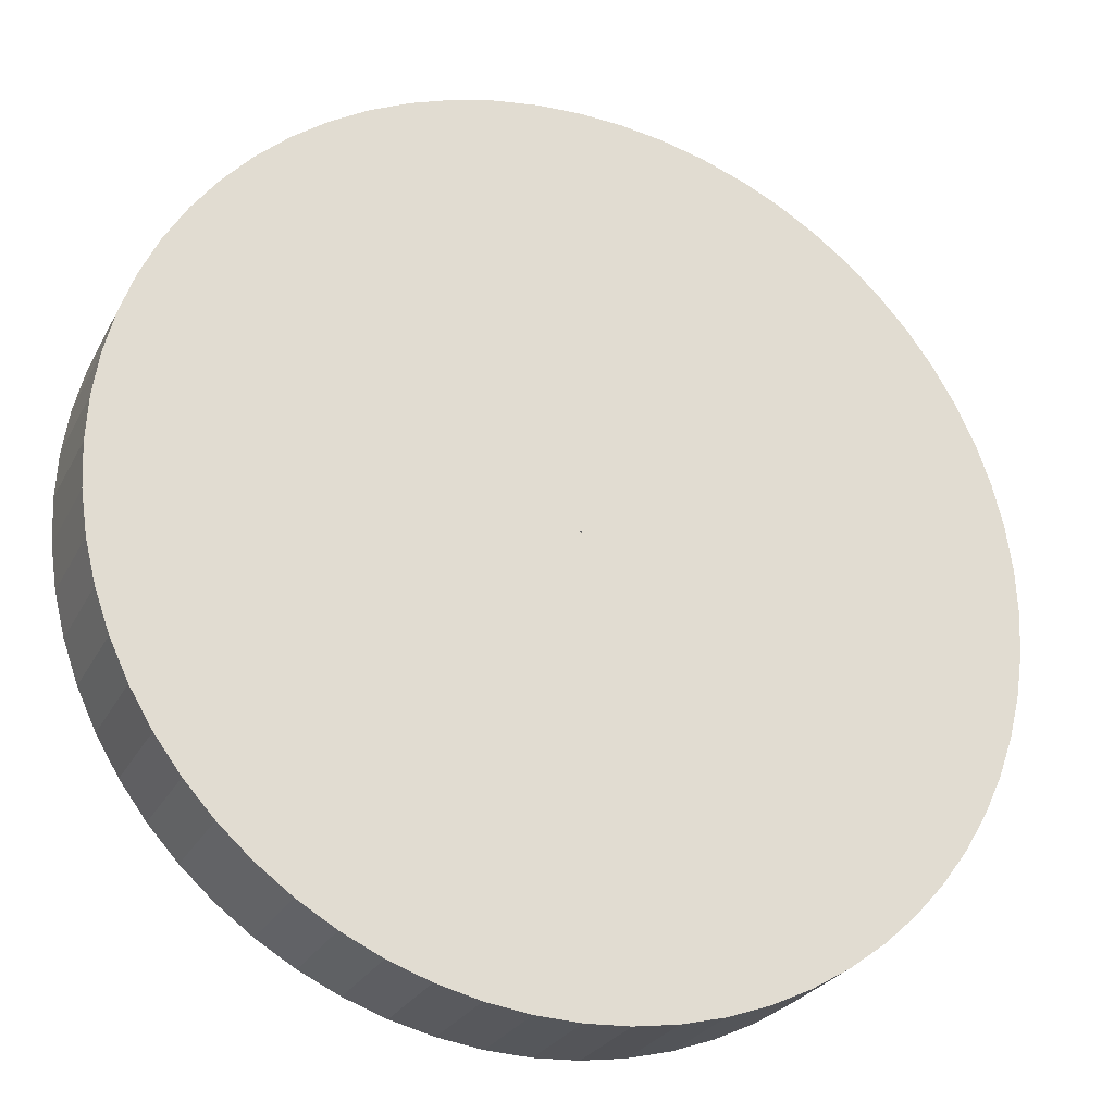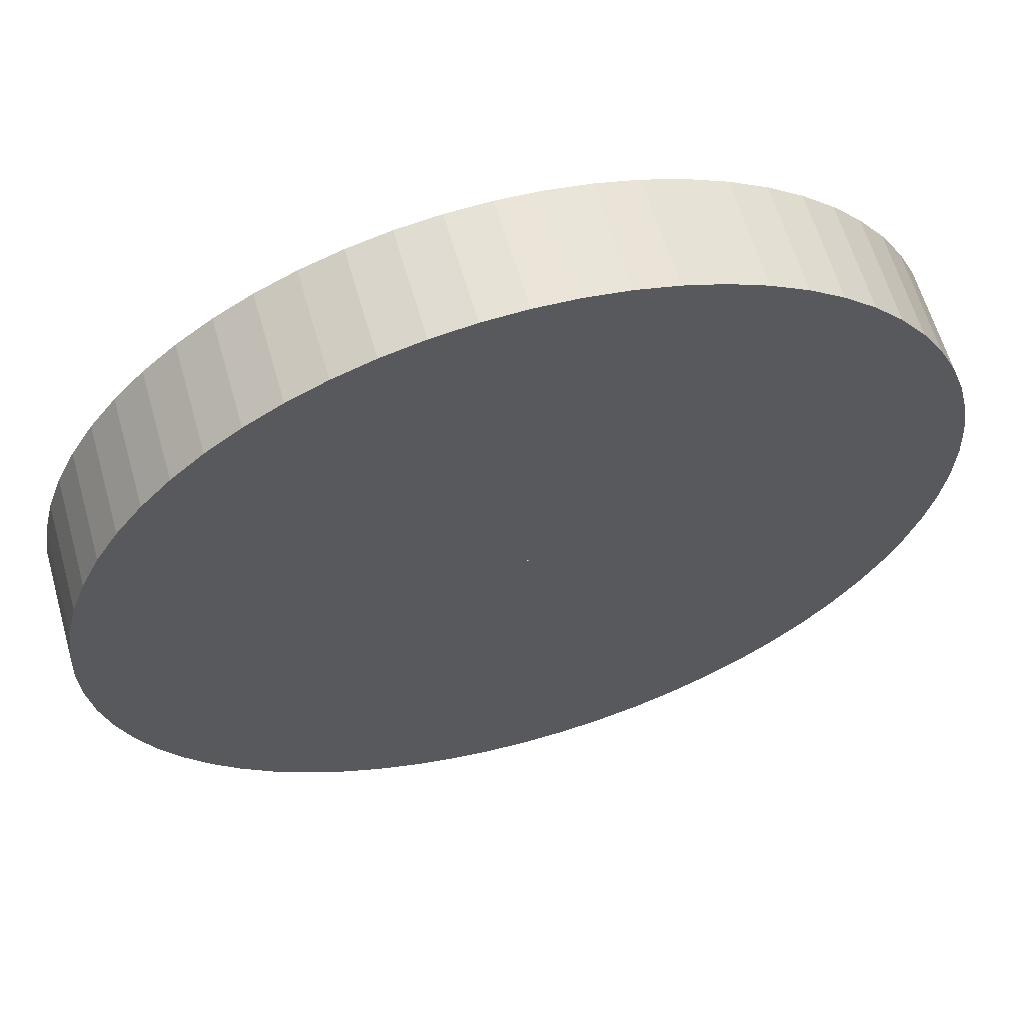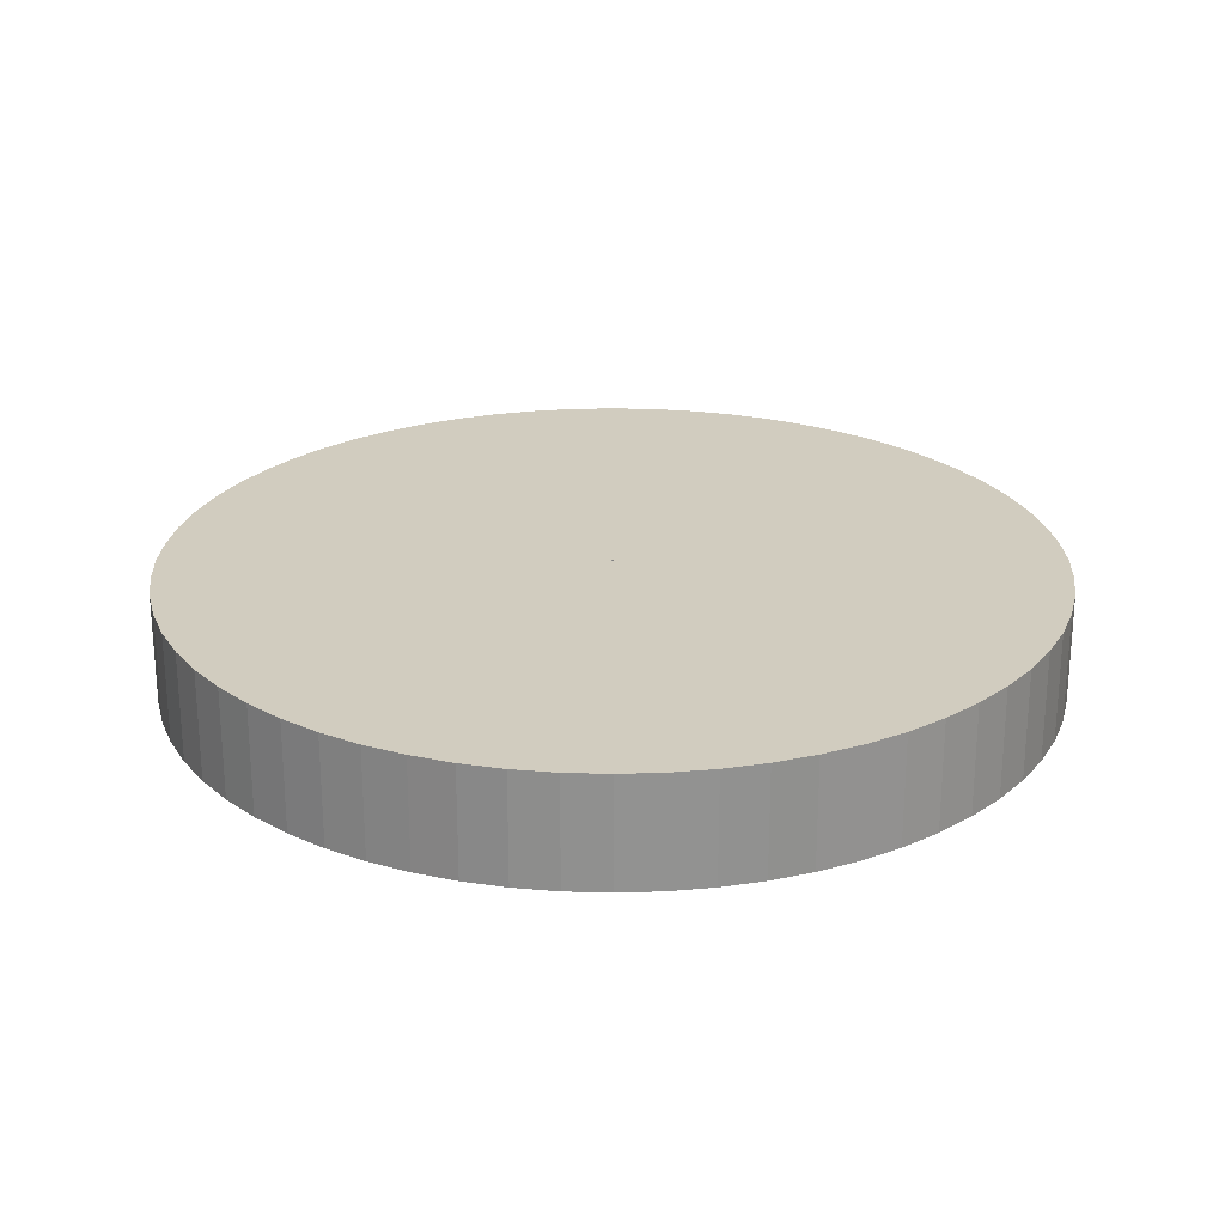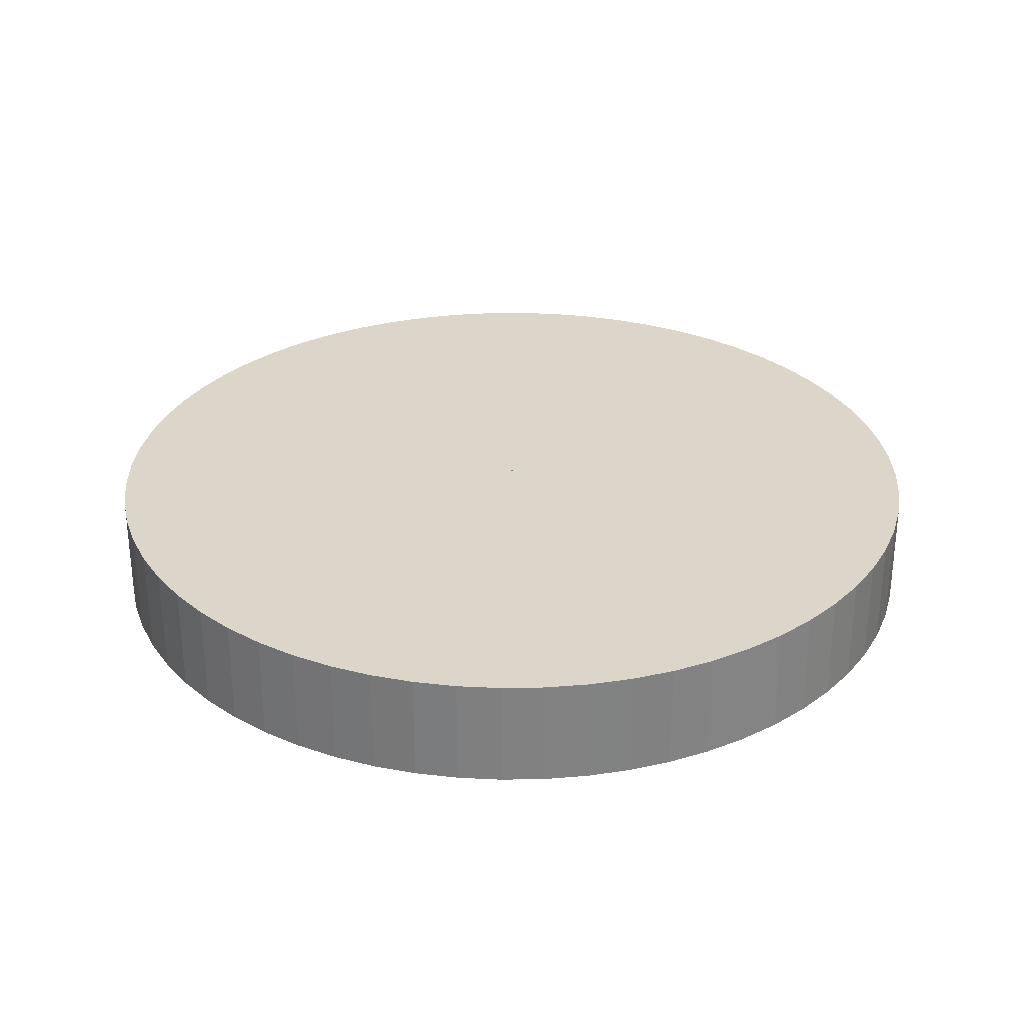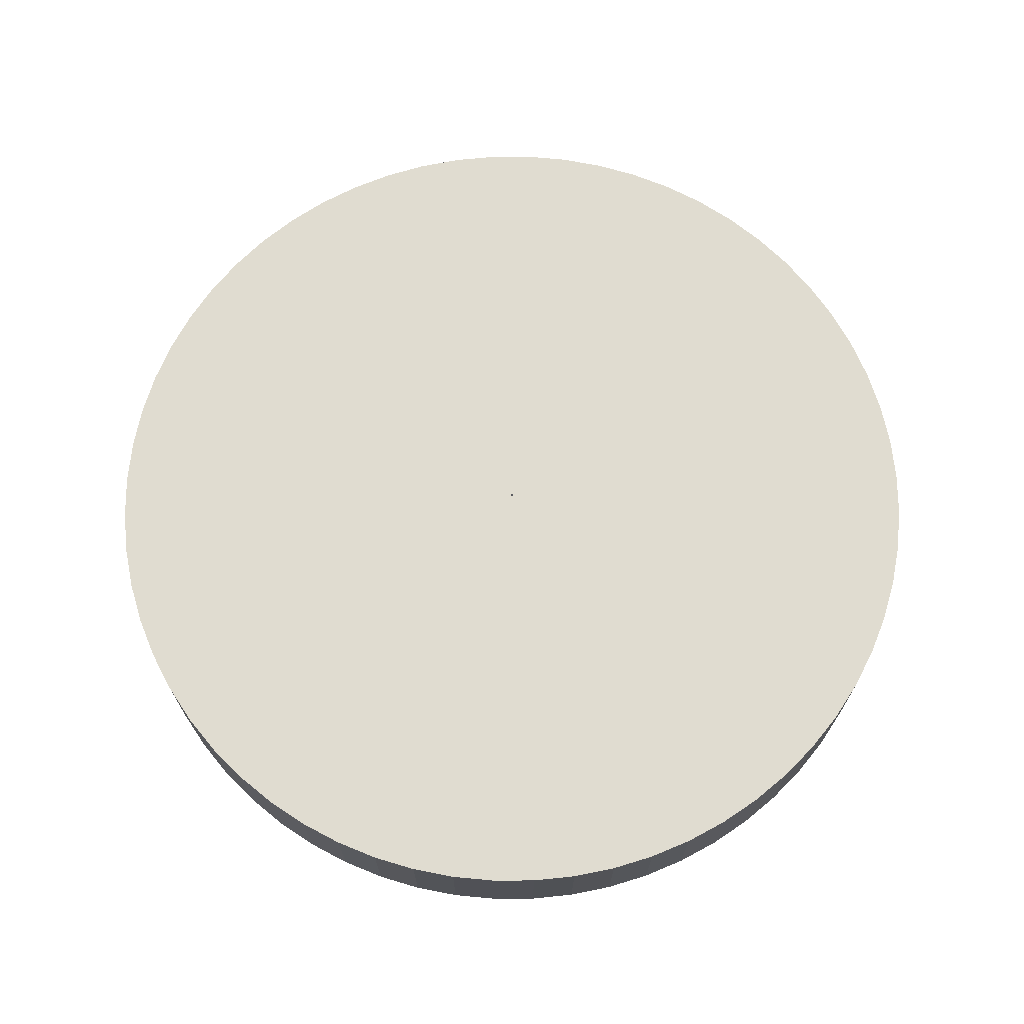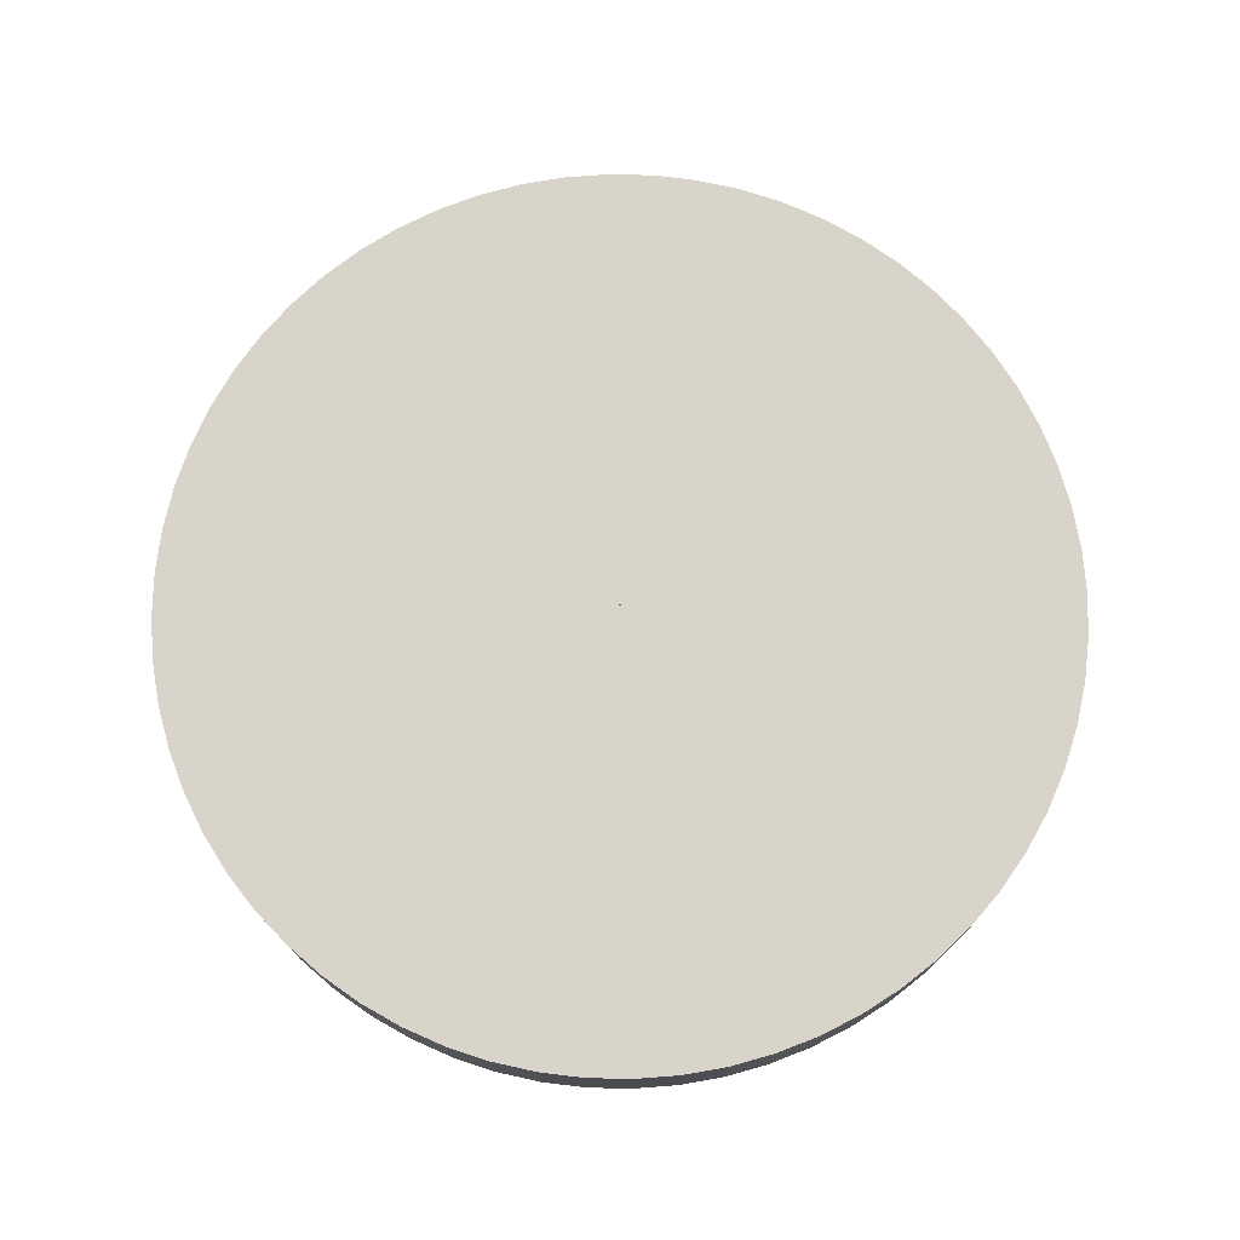
<metadata>
{"format":"obj","ext":"obj","renderer":"f3d","projection":"perspective","resolution":1024,"background":"white","views":[{"elev":-25.9,"azim":157.8,"up":"+Z"},{"elev":61.6,"azim":164.1,"up":"+Z"},{"elev":24.1,"azim":22.4,"up":"+Y"},{"elev":29.7,"azim":40.8,"up":"+Y"},{"elev":69.5,"azim":-36.8,"up":"+Y"},{"elev":75.0,"azim":49.1,"up":"+Y"}]}
</metadata>
<code>
o Platform
g Pipe
v -3.981 -0.5 0.3921
v -4 -0.5 0
v -3.981 0.5 0.3921
v -4 0.5 0
v -0.01 -0.5 0
v -0.009952 -0.5 0.0009802
v -0.01 0.5 0
v -0.009952 0.5 0.0009802
v -3.923 -0.5 0.7804
v -3.923 0.5 0.7804
v -0.009808 -0.5 0.001951
v -0.009808 0.5 0.001951
v -3.828 -0.5 1.161
v -3.828 0.5 1.161
v -0.009569 -0.5 0.002903
v -0.009569 0.5 0.002903
v -3.696 -0.5 1.531
v -3.696 0.5 1.531
v -0.009239 -0.5 0.003827
v -0.009239 0.5 0.003827
v -3.528 -0.5 1.886
v -3.528 0.5 1.886
v -0.008819 -0.5 0.004714
v -0.008819 0.5 0.004714
v -3.326 -0.5 2.222
v -3.326 0.5 2.222
v -0.008315 -0.5 0.005556
v -0.008315 0.5 0.005556
v -3.092 -0.5 2.538
v -3.092 0.5 2.538
v -0.00773 -0.5 0.006344
v -0.00773 0.5 0.006344
v -2.828 -0.5 2.828
v -2.828 0.5 2.828
v -0.007071 -0.5 0.007071
v -0.007071 0.5 0.007071
v -2.538 -0.5 3.092
v -2.538 0.5 3.092
v -0.006344 -0.5 0.00773
v -0.006344 0.5 0.00773
v -2.222 -0.5 3.326
v -2.222 0.5 3.326
v -0.005556 -0.5 0.008315
v -0.005556 0.5 0.008315
v -1.886 -0.5 3.528
v -1.886 0.5 3.528
v -0.004714 -0.5 0.008819
v -0.004714 0.5 0.008819
v -1.531 -0.5 3.696
v -1.531 0.5 3.696
v -0.003827 -0.5 0.009239
v -0.003827 0.5 0.009239
v -1.161 -0.5 3.828
v -1.161 0.5 3.828
v -0.002903 -0.5 0.009569
v -0.002903 0.5 0.009569
v -0.7804 -0.5 3.923
v -0.7804 0.5 3.923
v -0.001951 -0.5 0.009808
v -0.001951 0.5 0.009808
v -0.3921 -0.5 3.981
v -0.3921 0.5 3.981
v -0.0009801 -0.5 0.009952
v -0.0009801 0.5 0.009952
v 0 -0.5 4
v 0 0.5 4
v 0 -0.5 0.01
v 0 0.5 0.01
v 0.3921 -0.5 3.981
v 0.3921 0.5 3.981
v 0.0009804 -0.5 0.009952
v 0.0009804 0.5 0.009952
v 0.7804 -0.5 3.923
v 0.7804 0.5 3.923
v 0.001951 -0.5 0.009808
v 0.001951 0.5 0.009808
v 1.161 -0.5 3.828
v 1.161 0.5 3.828
v 0.002903 -0.5 0.009569
v 0.002903 0.5 0.009569
v 1.531 -0.5 3.696
v 1.531 0.5 3.696
v 0.003827 -0.5 0.009239
v 0.003827 0.5 0.009239
v 1.886 -0.5 3.528
v 1.886 0.5 3.528
v 0.004714 -0.5 0.008819
v 0.004714 0.5 0.008819
v 2.222 -0.5 3.326
v 2.222 0.5 3.326
v 0.005556 -0.5 0.008315
v 0.005556 0.5 0.008315
v 2.538 -0.5 3.092
v 2.538 0.5 3.092
v 0.006344 -0.5 0.00773
v 0.006344 0.5 0.00773
v 2.828 -0.5 2.828
v 2.828 0.5 2.828
v 0.007071 -0.5 0.007071
v 0.007071 0.5 0.007071
v 3.092 -0.5 2.538
v 3.092 0.5 2.538
v 0.00773 -0.5 0.006344
v 0.00773 0.5 0.006344
v 3.326 -0.5 2.222
v 3.326 0.5 2.222
v 0.008315 -0.5 0.005556
v 0.008315 0.5 0.005556
v 3.528 -0.5 1.886
v 3.528 0.5 1.886
v 0.008819 -0.5 0.004714
v 0.008819 0.5 0.004714
v 3.696 -0.5 1.531
v 3.696 0.5 1.531
v 0.009239 -0.5 0.003827
v 0.009239 0.5 0.003827
v 3.828 -0.5 1.161
v 3.828 0.5 1.161
v 0.009569 -0.5 0.002903
v 0.009569 0.5 0.002903
v 3.923 -0.5 0.7804
v 3.923 0.5 0.7804
v 0.009808 -0.5 0.001951
v 0.009808 0.5 0.001951
v 3.981 -0.5 0.3921
v 3.981 0.5 0.3921
v 0.009952 -0.5 0.0009802
v 0.009952 0.5 0.0009802
v 4 -0.5 -3.497e-07
v 4 0.5 -3.497e-07
v 0.01 -0.5 -8.742e-10
v 0.01 0.5 -8.742e-10
v 3.981 -0.5 -0.3921
v 3.981 0.5 -0.3921
v 0.009952 -0.5 -0.0009802
v 0.009952 0.5 -0.0009802
v 3.923 -0.5 -0.7804
v 3.923 0.5 -0.7804
v 0.009808 -0.5 -0.001951
v 0.009808 0.5 -0.001951
v 3.828 -0.5 -1.161
v 3.828 0.5 -1.161
v 0.009569 -0.5 -0.002903
v 0.009569 0.5 -0.002903
v 3.696 -0.5 -1.531
v 3.696 0.5 -1.531
v 0.009239 -0.5 -0.003827
v 0.009239 0.5 -0.003827
v 3.528 -0.5 -1.886
v 3.528 0.5 -1.886
v 0.008819 -0.5 -0.004714
v 0.008819 0.5 -0.004714
v 3.326 -0.5 -2.222
v 3.326 0.5 -2.222
v 0.008315 -0.5 -0.005556
v 0.008315 0.5 -0.005556
v 3.092 -0.5 -2.538
v 3.092 0.5 -2.538
v 0.00773 -0.5 -0.006344
v 0.00773 0.5 -0.006344
v 2.828 -0.5 -2.828
v 2.828 0.5 -2.828
v 0.007071 -0.5 -0.007071
v 0.007071 0.5 -0.007071
v 2.538 -0.5 -3.092
v 2.538 0.5 -3.092
v 0.006344 -0.5 -0.00773
v 0.006344 0.5 -0.00773
v 2.222 -0.5 -3.326
v 2.222 0.5 -3.326
v 0.005556 -0.5 -0.008315
v 0.005556 0.5 -0.008315
v 1.886 -0.5 -3.528
v 1.886 0.5 -3.528
v 0.004714 -0.5 -0.008819
v 0.004714 0.5 -0.008819
v 1.531 -0.5 -3.696
v 1.531 0.5 -3.696
v 0.003827 -0.5 -0.009239
v 0.003827 0.5 -0.009239
v 1.161 -0.5 -3.828
v 1.161 0.5 -3.828
v 0.002903 -0.5 -0.009569
v 0.002903 0.5 -0.009569
v 0.7804 -0.5 -3.923
v 0.7804 0.5 -3.923
v 0.001951 -0.5 -0.009808
v 0.001951 0.5 -0.009808
v 0.3921 -0.5 -3.981
v 0.3921 0.5 -3.981
v 0.0009804 -0.5 -0.009952
v 0.0009804 0.5 -0.009952
v 0 -0.5 -4
v 0 0.5 -4
v 0 -0.5 -0.01
v 0 0.5 -0.01
v -0.3921 -0.5 -3.981
v -0.3921 0.5 -3.981
v -0.0009801 -0.5 -0.009952
v -0.0009801 0.5 -0.009952
v -0.7804 -0.5 -3.923
v -0.7804 0.5 -3.923
v -0.001951 -0.5 -0.009808
v -0.001951 0.5 -0.009808
v -1.161 -0.5 -3.828
v -1.161 0.5 -3.828
v -0.002903 -0.5 -0.009569
v -0.002903 0.5 -0.009569
v -1.531 -0.5 -3.696
v -1.531 0.5 -3.696
v -0.003827 -0.5 -0.009239
v -0.003827 0.5 -0.009239
v -1.886 -0.5 -3.528
v -1.886 0.5 -3.528
v -0.004714 -0.5 -0.008819
v -0.004714 0.5 -0.008819
v -2.222 -0.5 -3.326
v -2.222 0.5 -3.326
v -0.005556 -0.5 -0.008315
v -0.005556 0.5 -0.008315
v -2.538 -0.5 -3.092
v -2.538 0.5 -3.092
v -0.006344 -0.5 -0.00773
v -0.006344 0.5 -0.00773
v -2.828 -0.5 -2.828
v -2.828 0.5 -2.828
v -0.007071 -0.5 -0.007071
v -0.007071 0.5 -0.007071
v -3.092 -0.5 -2.538
v -3.092 0.5 -2.538
v -0.00773 -0.5 -0.006344
v -0.00773 0.5 -0.006344
v -3.326 -0.5 -2.222
v -3.326 0.5 -2.222
v -0.008315 -0.5 -0.005556
v -0.008315 0.5 -0.005556
v -3.528 -0.5 -1.886
v -3.528 0.5 -1.886
v -0.008819 -0.5 -0.004714
v -0.008819 0.5 -0.004714
v -3.696 -0.5 -1.531
v -3.696 0.5 -1.531
v -0.009239 -0.5 -0.003827
v -0.009239 0.5 -0.003827
v -3.828 -0.5 -1.161
v -3.828 0.5 -1.161
v -0.009569 -0.5 -0.002903
v -0.009569 0.5 -0.002903
v -3.923 -0.5 -0.7804
v -3.923 0.5 -0.7804
v -0.009808 -0.5 -0.001951
v -0.009808 0.5 -0.001951
v -3.981 -0.5 -0.3921
v -3.981 0.5 -0.3921
v -0.009952 -0.5 -0.0009802
v -0.009952 0.5 -0.0009802
f 3 4 2 1
f 7 8 6 5
f 10 3 1 9
f 8 12 11 6
f 14 10 9 13
f 12 16 15 11
f 18 14 13 17
f 16 20 19 15
f 22 18 17 21
f 20 24 23 19
f 26 22 21 25
f 24 28 27 23
f 30 26 25 29
f 28 32 31 27
f 34 30 29 33
f 32 36 35 31
f 38 34 33 37
f 36 40 39 35
f 42 38 37 41
f 40 44 43 39
f 46 42 41 45
f 44 48 47 43
f 50 46 45 49
f 48 52 51 47
f 54 50 49 53
f 52 56 55 51
f 58 54 53 57
f 56 60 59 55
f 62 58 57 61
f 60 64 63 59
f 66 62 61 65
f 64 68 67 63
f 70 66 65 69
f 68 72 71 67
f 74 70 69 73
f 72 76 75 71
f 78 74 73 77
f 76 80 79 75
f 82 78 77 81
f 80 84 83 79
f 86 82 81 85
f 84 88 87 83
f 90 86 85 89
f 88 92 91 87
f 94 90 89 93
f 92 96 95 91
f 98 94 93 97
f 96 100 99 95
f 102 98 97 101
f 100 104 103 99
f 106 102 101 105
f 104 108 107 103
f 110 106 105 109
f 108 112 111 107
f 114 110 109 113
f 112 116 115 111
f 118 114 113 117
f 116 120 119 115
f 122 118 117 121
f 120 124 123 119
f 126 122 121 125
f 124 128 127 123
f 130 126 125 129
f 128 132 131 127
f 134 130 129 133
f 132 136 135 131
f 138 134 133 137
f 136 140 139 135
f 142 138 137 141
f 140 144 143 139
f 146 142 141 145
f 144 148 147 143
f 150 146 145 149
f 148 152 151 147
f 154 150 149 153
f 152 156 155 151
f 158 154 153 157
f 156 160 159 155
f 162 158 157 161
f 160 164 163 159
f 166 162 161 165
f 164 168 167 163
f 170 166 165 169
f 168 172 171 167
f 174 170 169 173
f 172 176 175 171
f 178 174 173 177
f 176 180 179 175
f 182 178 177 181
f 180 184 183 179
f 186 182 181 185
f 184 188 187 183
f 190 186 185 189
f 188 192 191 187
f 194 190 189 193
f 192 196 195 191
f 198 194 193 197
f 196 200 199 195
f 202 198 197 201
f 200 204 203 199
f 206 202 201 205
f 204 208 207 203
f 210 206 205 209
f 208 212 211 207
f 214 210 209 213
f 212 216 215 211
f 218 214 213 217
f 216 220 219 215
f 222 218 217 221
f 220 224 223 219
f 226 222 221 225
f 224 228 227 223
f 230 226 225 229
f 228 232 231 227
f 234 230 229 233
f 232 236 235 231
f 238 234 233 237
f 236 240 239 235
f 242 238 237 241
f 240 244 243 239
f 246 242 241 245
f 244 248 247 243
f 250 246 245 249
f 248 252 251 247
f 254 250 249 253
f 252 256 255 251
f 4 254 253 2
f 256 7 5 255
f 5 6 1 2
f 8 7 4 3
f 6 11 9 1
f 12 8 3 10
f 11 15 13 9
f 16 12 10 14
f 15 19 17 13
f 20 16 14 18
f 19 23 21 17
f 24 20 18 22
f 23 27 25 21
f 28 24 22 26
f 27 31 29 25
f 32 28 26 30
f 31 35 33 29
f 36 32 30 34
f 35 39 37 33
f 40 36 34 38
f 39 43 41 37
f 44 40 38 42
f 43 47 45 41
f 48 44 42 46
f 47 51 49 45
f 52 48 46 50
f 51 55 53 49
f 56 52 50 54
f 55 59 57 53
f 60 56 54 58
f 59 63 61 57
f 64 60 58 62
f 63 67 65 61
f 68 64 62 66
f 67 71 69 65
f 72 68 66 70
f 71 75 73 69
f 76 72 70 74
f 75 79 77 73
f 80 76 74 78
f 79 83 81 77
f 84 80 78 82
f 83 87 85 81
f 88 84 82 86
f 87 91 89 85
f 92 88 86 90
f 91 95 93 89
f 96 92 90 94
f 95 99 97 93
f 100 96 94 98
f 99 103 101 97
f 104 100 98 102
f 103 107 105 101
f 108 104 102 106
f 107 111 109 105
f 112 108 106 110
f 111 115 113 109
f 116 112 110 114
f 115 119 117 113
f 120 116 114 118
f 119 123 121 117
f 124 120 118 122
f 123 127 125 121
f 128 124 122 126
f 127 131 129 125
f 132 128 126 130
f 131 135 133 129
f 136 132 130 134
f 135 139 137 133
f 140 136 134 138
f 139 143 141 137
f 144 140 138 142
f 143 147 145 141
f 148 144 142 146
f 147 151 149 145
f 152 148 146 150
f 151 155 153 149
f 156 152 150 154
f 155 159 157 153
f 160 156 154 158
f 159 163 161 157
f 164 160 158 162
f 163 167 165 161
f 168 164 162 166
f 167 171 169 165
f 172 168 166 170
f 171 175 173 169
f 176 172 170 174
f 175 179 177 173
f 180 176 174 178
f 179 183 181 177
f 184 180 178 182
f 183 187 185 181
f 188 184 182 186
f 187 191 189 185
f 192 188 186 190
f 191 195 193 189
f 196 192 190 194
f 195 199 197 193
f 200 196 194 198
f 199 203 201 197
f 204 200 198 202
f 203 207 205 201
f 208 204 202 206
f 207 211 209 205
f 212 208 206 210
f 211 215 213 209
f 216 212 210 214
f 215 219 217 213
f 220 216 214 218
f 219 223 221 217
f 224 220 218 222
f 223 227 225 221
f 228 224 222 226
f 227 231 229 225
f 232 228 226 230
f 231 235 233 229
f 236 232 230 234
f 235 239 237 233
f 240 236 234 238
f 239 243 241 237
f 244 240 238 242
f 243 247 245 241
f 248 244 242 246
f 247 251 249 245
f 252 248 246 250
f 251 255 253 249
f 256 252 250 254
f 255 5 2 253
f 7 256 254 4

</code>
